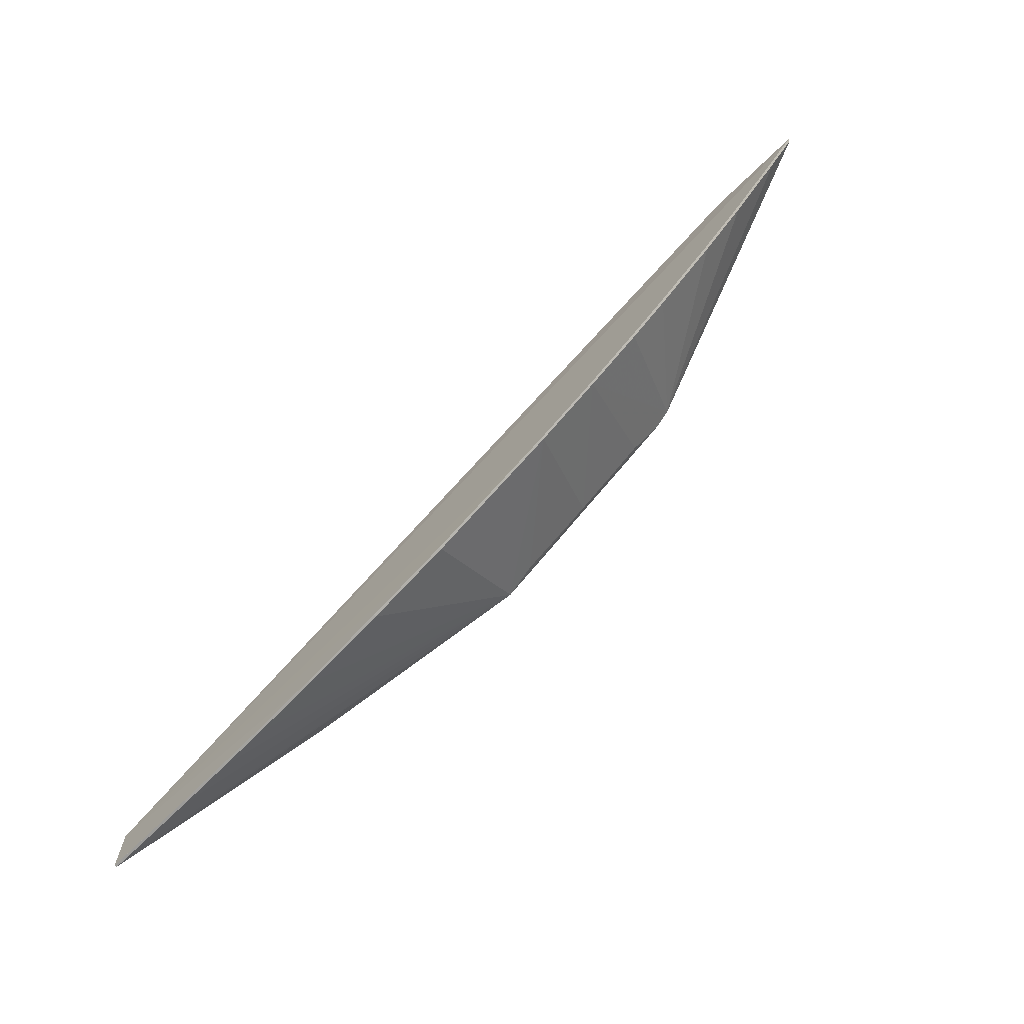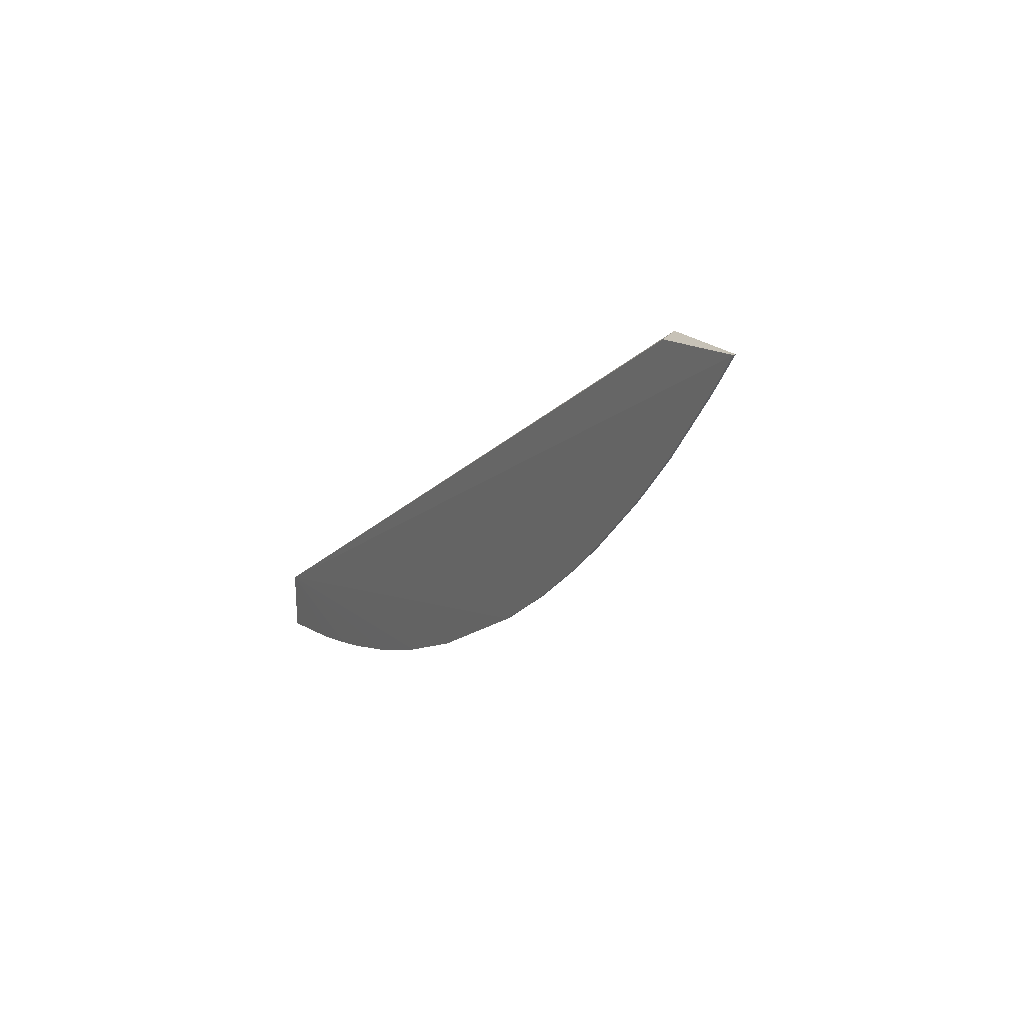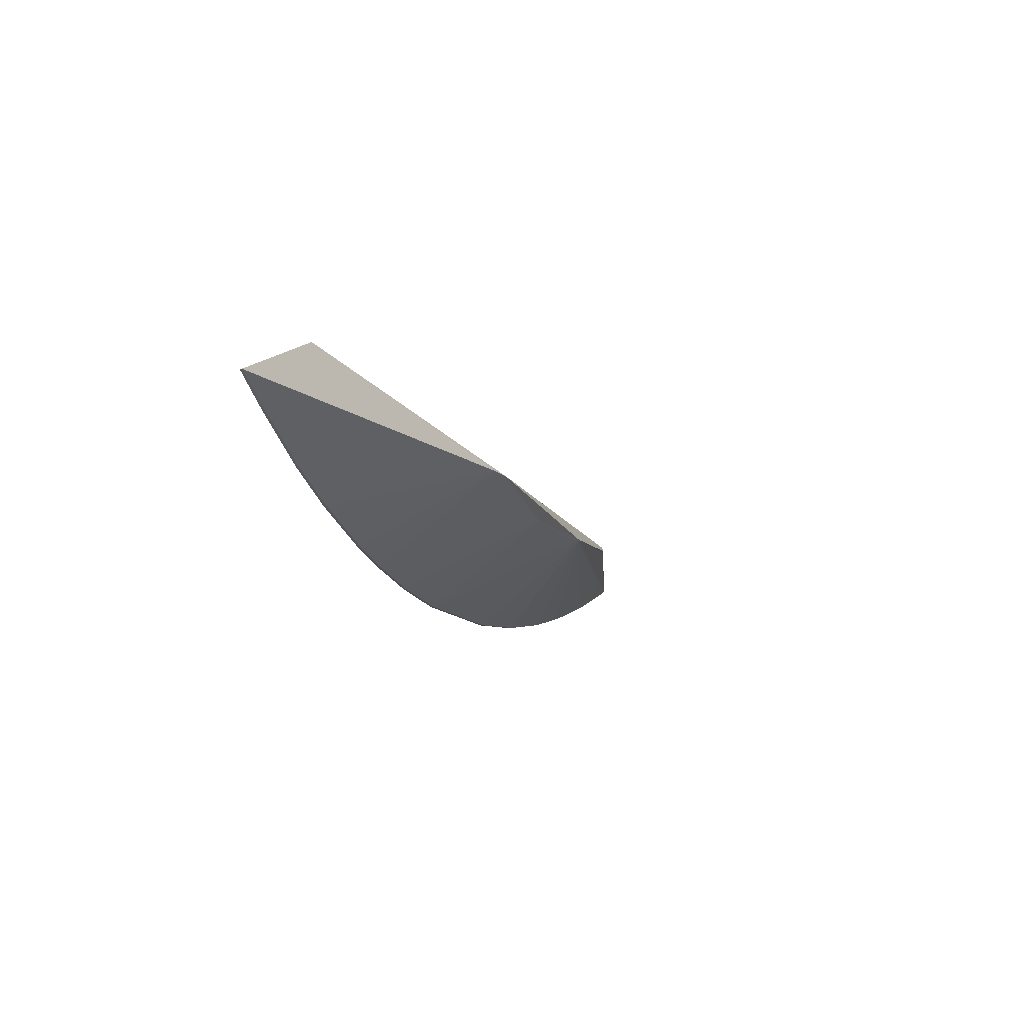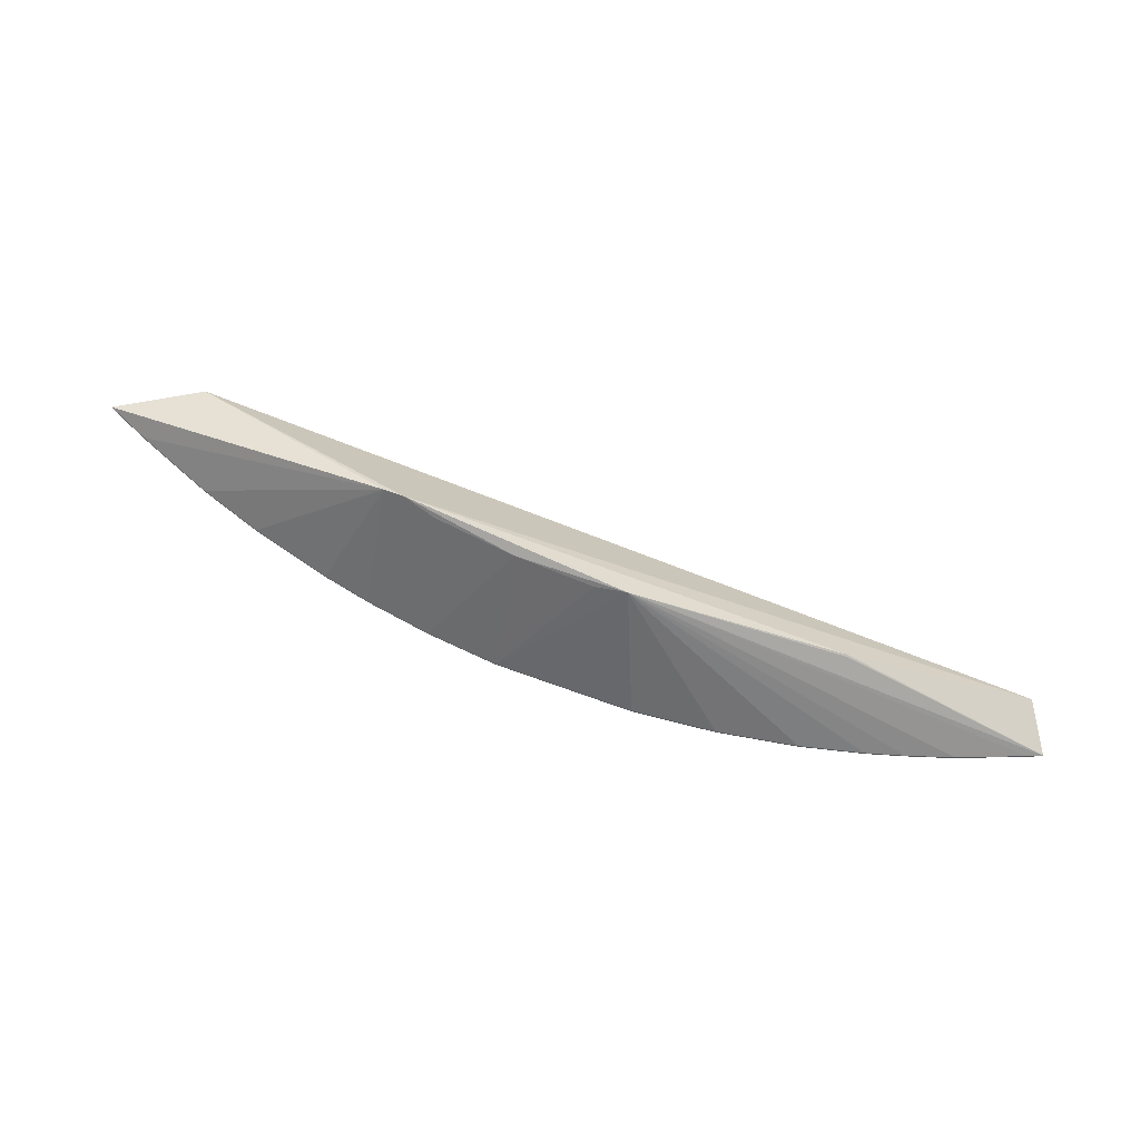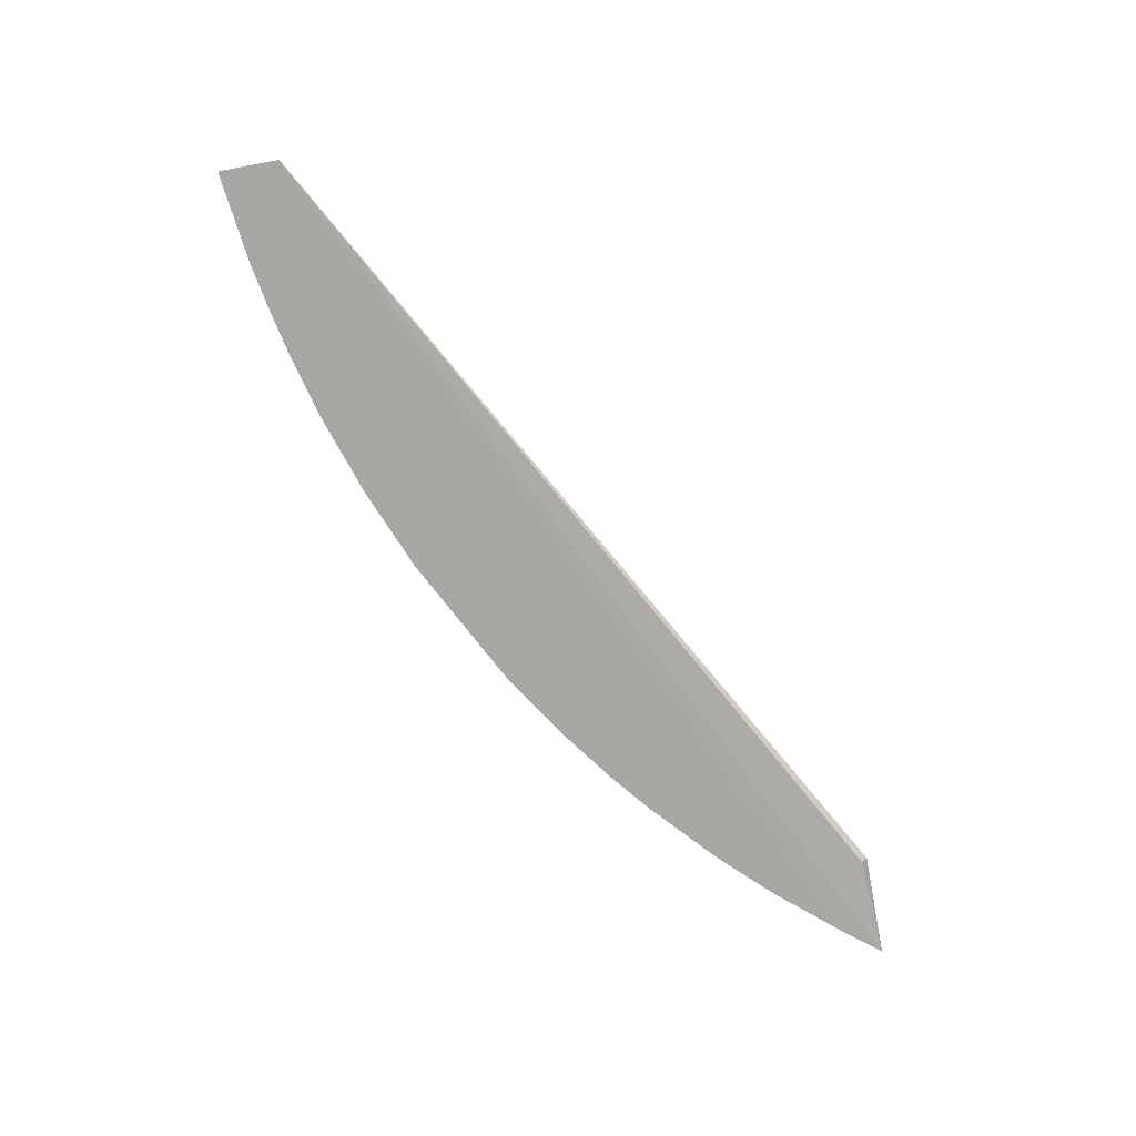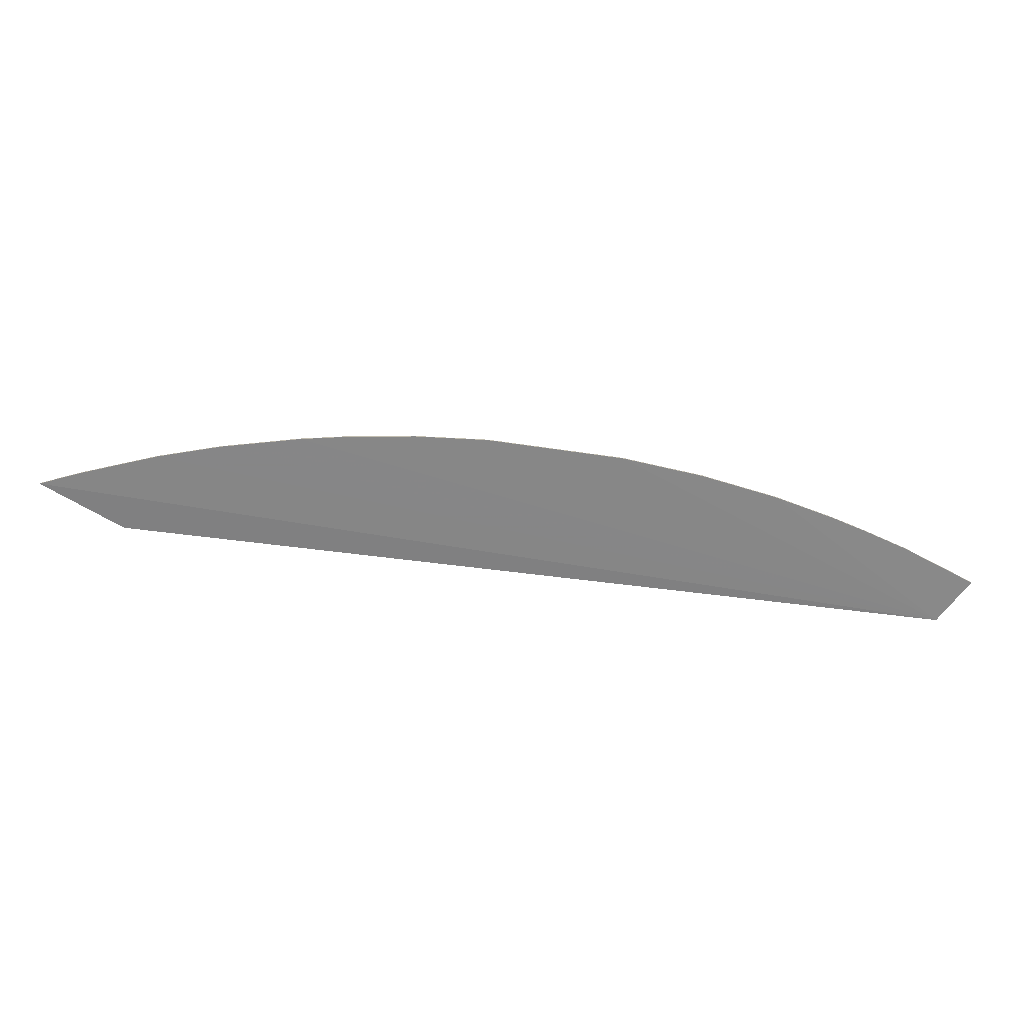
<metadata>
{"format":"obj","ext":"obj","renderer":"f3d","projection":"perspective","resolution":1024,"background":"white","views":[{"elev":-73.5,"azim":-137.3,"up":"+Y"},{"elev":15.8,"azim":-118.5,"up":"+Y"},{"elev":17.7,"azim":-69.0,"up":"+Y"},{"elev":80.0,"azim":-7.7,"up":"+Z"},{"elev":-75.0,"azim":100.9,"up":"+Z"},{"elev":-62.0,"azim":-35.4,"up":"+Z"}]}
</metadata>
<code>
v -0.05193 -0.1098 -0.08468
v -0.009686 -0.1316 -0.09559
v -0.009721 -0.1254 -0.096
v -0.1051 -0.07986 -0.09585
v -0.06659 -0.1139 -0.09585
v -0.09444 -0.07973 -0.09462
v -0.02979 -0.1187 -0.08923
v -0.03552 -0.127 -0.09559
v -0.07562 -0.09555 -0.08501
v -0.09067 -0.09581 -0.09585
v -0.09436 -0.08038 -0.09574
v -0.02966 -0.119 -0.08933
v -0.009724 -0.1254 -0.09596
v -0.02433 -0.1296 -0.09559
v -0.05274 -0.1209 -0.09559
v -0.03554 -0.1271 -0.09585
v -0.06299 -0.1043 -0.08522
v -0.105 -0.07983 -0.09559
v -0.07376 -0.09651 -0.08472
v -0.07946 -0.1053 -0.09559
v -0.01912 -0.1305 -0.09559
v -0.02862 -0.1287 -0.09559
v -0.0441 -0.1243 -0.09559
v -0.06657 -0.1139 -0.09561
v -0.05277 -0.1209 -0.09585
v -0.009702 -0.1316 -0.09585
v -0.0958 -0.09062 -0.09559
v -0.07949 -0.1053 -0.09585
v -0.08376 -0.1018 -0.09559
v -0.07345 -0.1096 -0.09562
v -0.02434 -0.1297 -0.09585
v -0.05524 -0.1087 -0.08522
v -0.04412 -0.1244 -0.09585
v -0.01136 -0.1315 -0.09585
v -0.09064 -0.09577 -0.09559
v -0.1019 -0.08374 -0.09559
v -0.09584 -0.09065 -0.09585
v -0.0838 -0.1019 -0.09585
v -0.07077 -0.09919 -0.08521
v -0.07347 -0.1096 -0.09585
v -0.02863 -0.1288 -0.09585
v -0.01136 -0.1314 -0.09559
v -0.01913 -0.1306 -0.09585
v -0.1019 -0.08377 -0.09585
f 11 6 3
f 11 3 4
f 11 4 6
f 12 7 1
f 12 1 2
f 12 2 7
f 13 7 2
f 13 2 3
f 18 9 6
f 18 6 4
f 19 1 7
f 19 7 13
f 19 13 3
f 19 3 6
f 19 6 9
f 19 17 1
f 21 1 14
f 22 14 1
f 22 1 8
f 22 8 16
f 23 8 1
f 23 1 15
f 23 16 8
f 24 15 1
f 25 5 3
f 25 24 5
f 25 15 24
f 26 3 2
f 29 20 9
f 29 28 20
f 30 9 20
f 30 24 17
f 30 20 28
f 31 14 22
f 32 24 1
f 32 1 17
f 32 17 24
f 33 16 23
f 33 23 15
f 33 15 25
f 33 25 3
f 33 3 16
f 34 26 2
f 35 9 27
f 35 29 9
f 36 27 9
f 36 9 18
f 36 18 4
f 37 35 27
f 37 10 35
f 37 3 10
f 37 27 36
f 38 28 29
f 38 10 3
f 38 3 28
f 38 35 10
f 38 29 35
f 39 30 17
f 39 17 19
f 39 19 9
f 39 9 30
f 40 30 28
f 40 5 24
f 40 24 30
f 40 28 3
f 40 3 5
f 41 31 22
f 41 22 16
f 41 16 3
f 41 3 31
f 42 34 2
f 42 2 1
f 42 1 21
f 43 26 34
f 43 31 3
f 43 3 26
f 43 21 14
f 43 14 31
f 43 42 21
f 43 34 42
f 44 37 36
f 44 36 4
f 44 4 3
f 44 3 37

</code>
